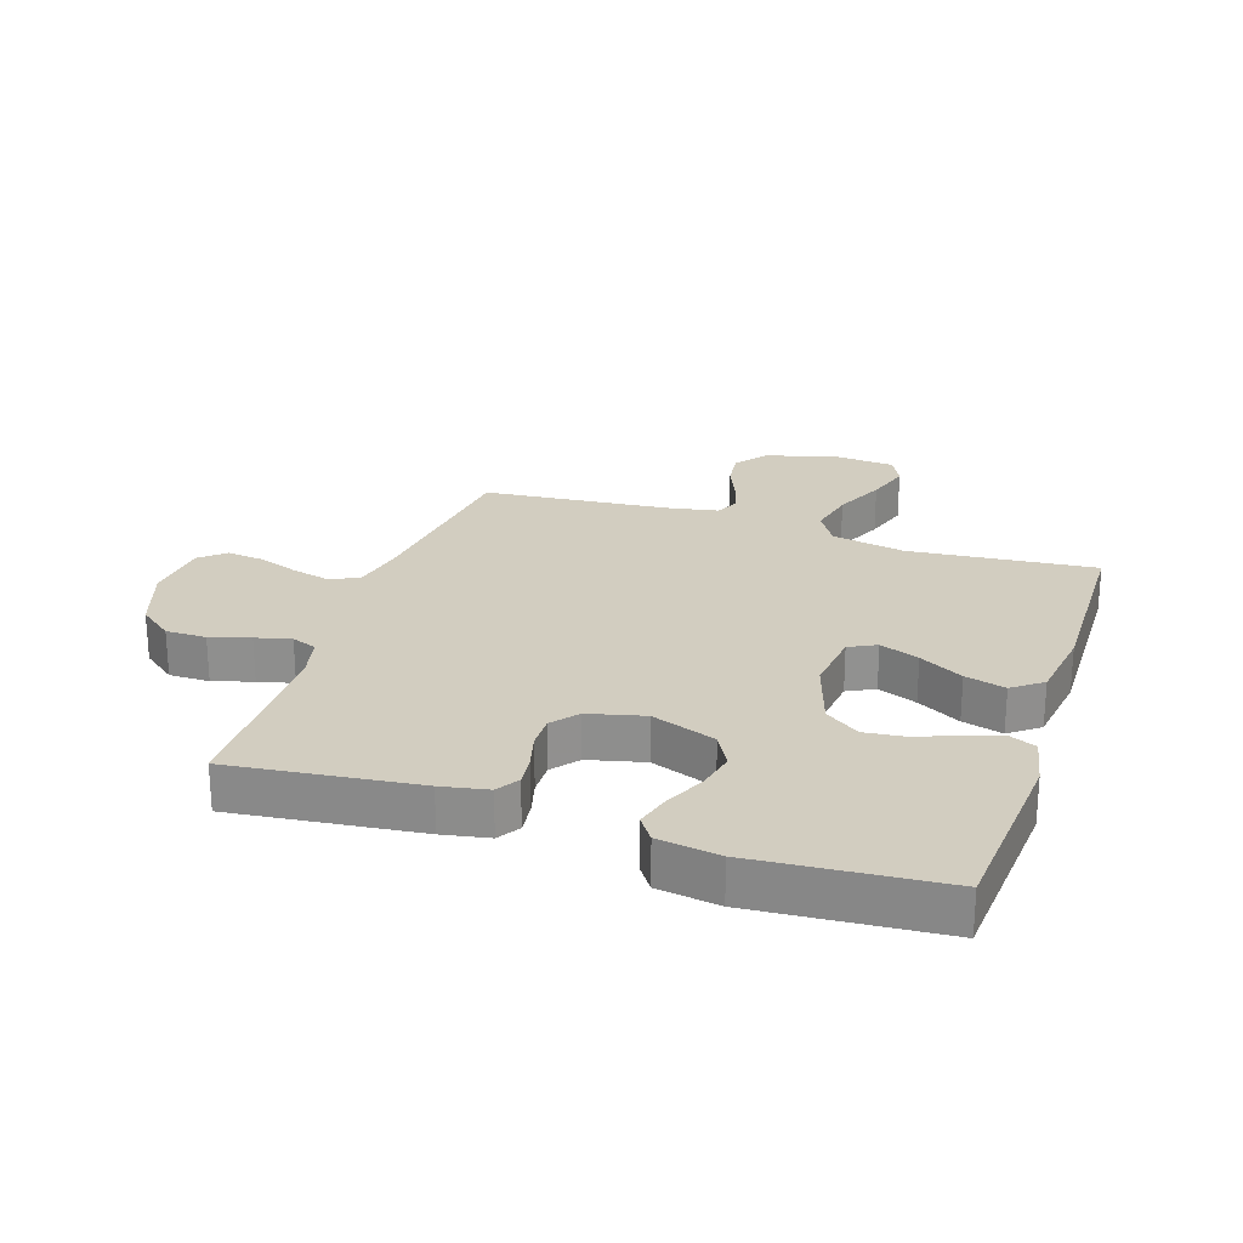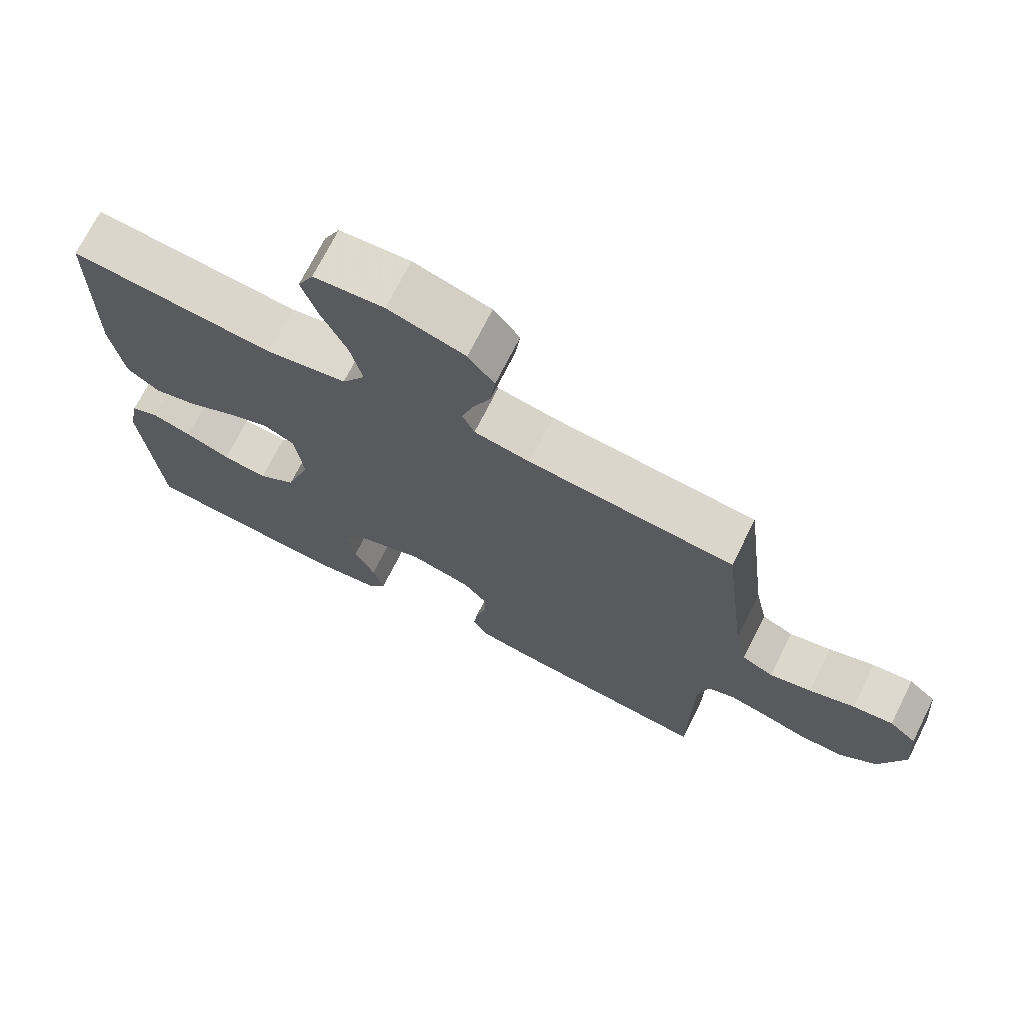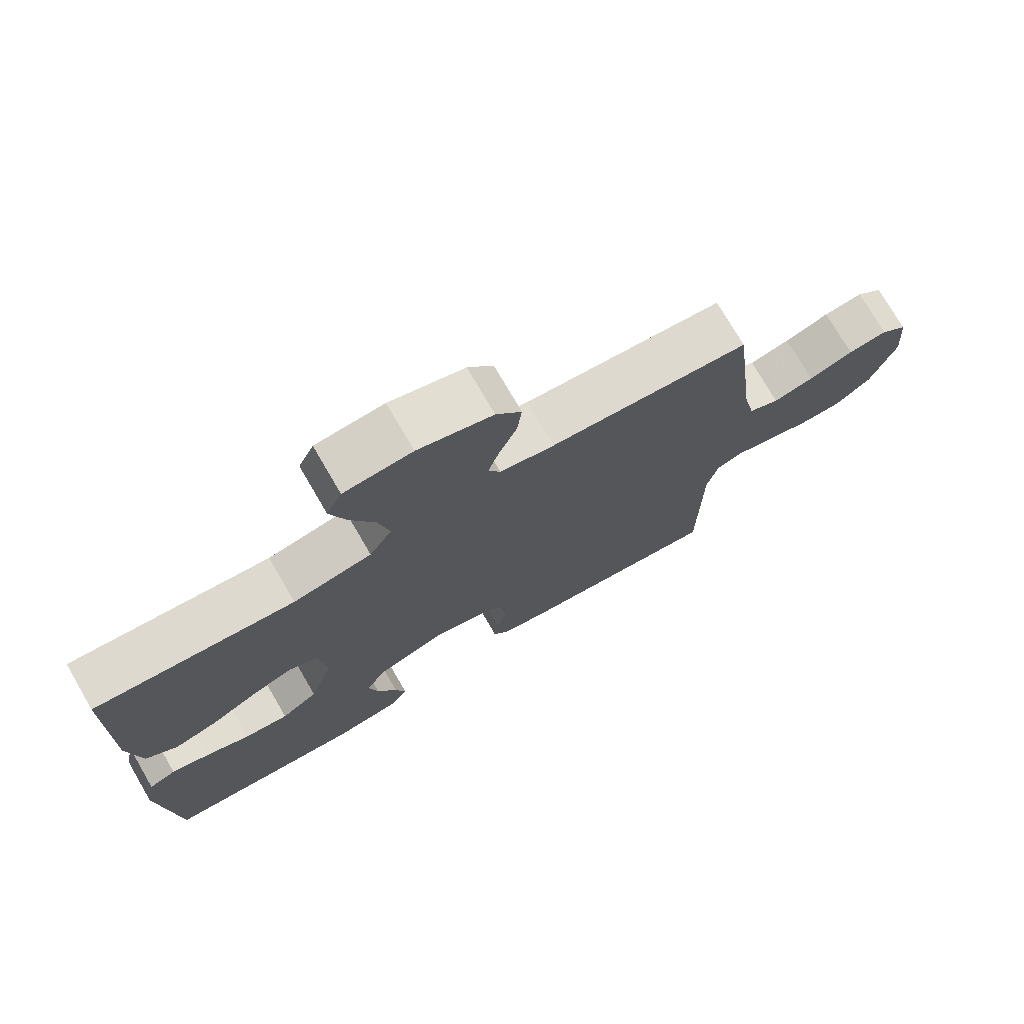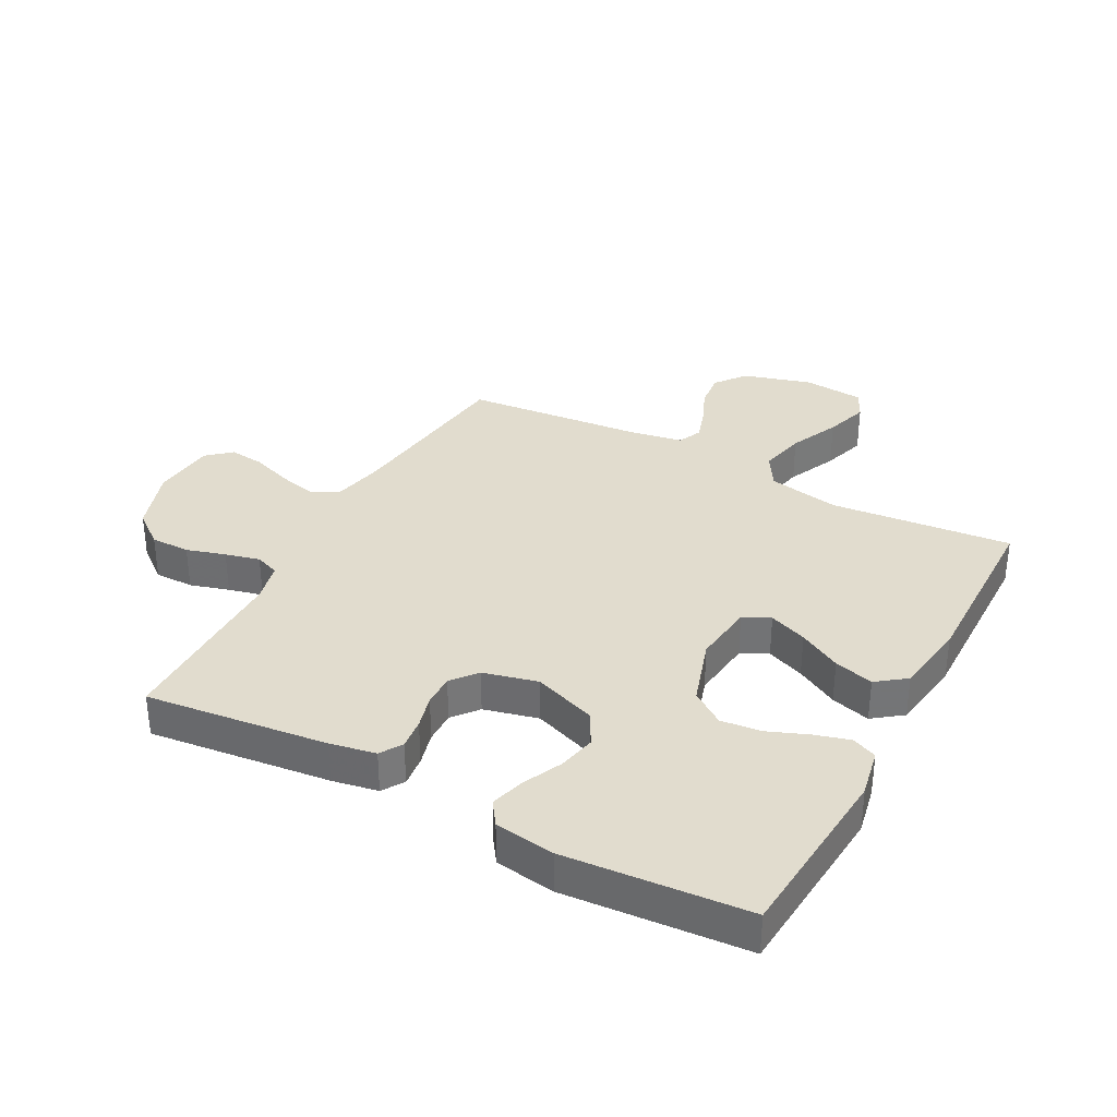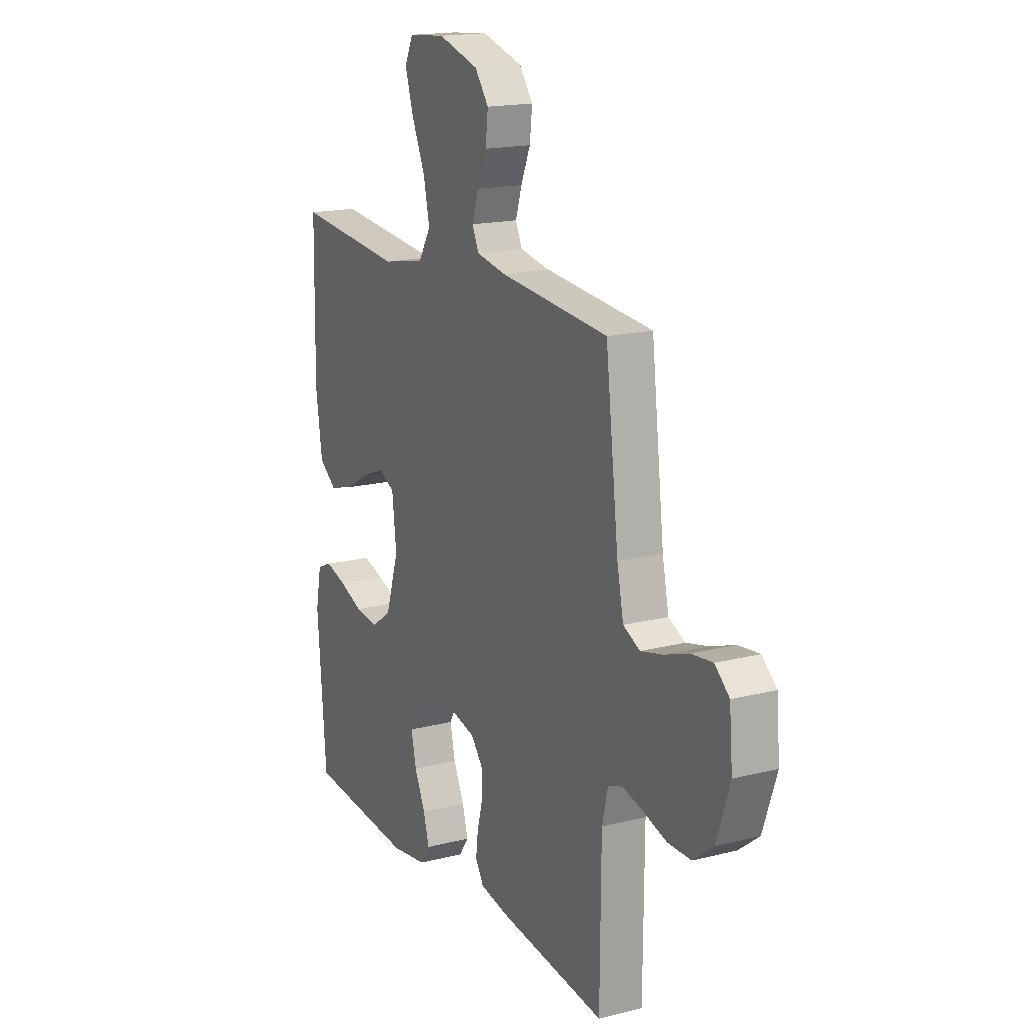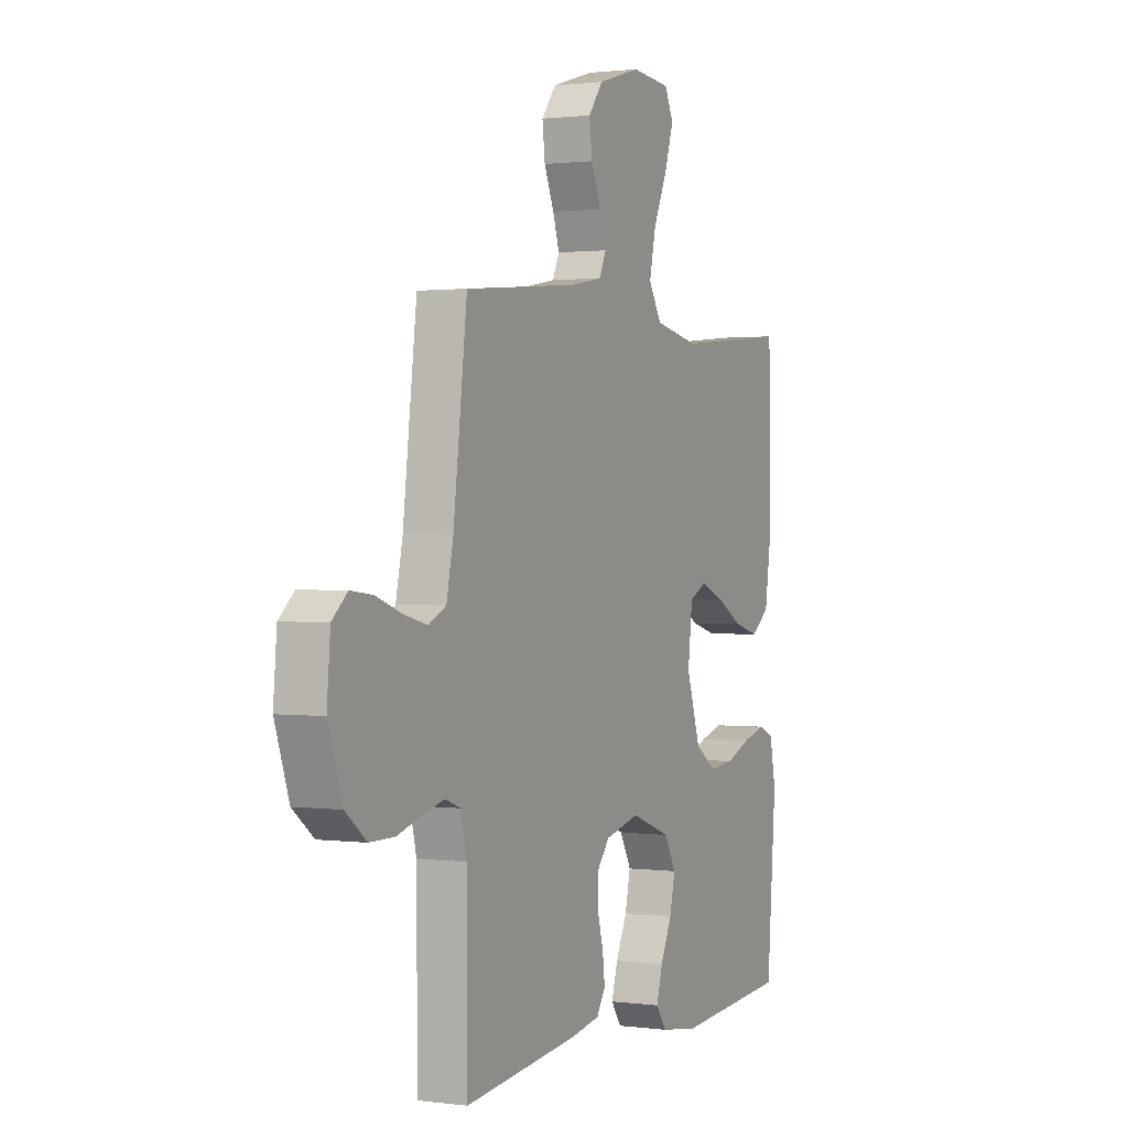
<metadata>
{"format":"obj","ext":"obj","renderer":"f3d","projection":"perspective","resolution":1024,"background":"white","views":[{"elev":24.5,"azim":-161.8,"up":"+Y"},{"elev":71.8,"azim":26.7,"up":"+Z"},{"elev":74.8,"azim":-30.2,"up":"+Z"},{"elev":34.0,"azim":-151.9,"up":"+Y"},{"elev":17.2,"azim":63.1,"up":"+Z"},{"elev":1.0,"azim":115.8,"up":"+Z"}]}
</metadata>
<code>
v 0.5 0.07 -0.5
v 0.2 0.07 -0.466
v 0.125 0.07 -0.452
v 0.102 0.07 -0.416
v 0.108 0.07 -0.365
v 0.123 0.07 -0.309
v 0.124 0.07 -0.256
v 0.09 0.07 -0.214
v 0 0.07 -0.192
v -0.104 0.07 -0.23
v -0.134 0.07 -0.285
v -0.12 0.07 -0.348
v -0.09 0.07 -0.412
v -0.074 0.07 -0.468
v -0.101 0.07 -0.507
v -0.2 0.07 -0.522
v -0.5 0.07 -0.5
v -0.524 0.07 -0.2
v -0.508 0.07 -0.119
v -0.467 0.07 -0.101
v -0.408 0.07 -0.118
v -0.342 0.07 -0.144
v -0.276 0.07 -0.151
v -0.221 0.07 -0.112
v -0.185 0.07 0
v -0.197 0.07 0.102
v -0.241 0.07 0.124
v -0.304 0.07 0.099
v -0.374 0.07 0.06
v -0.439 0.07 0.042
v -0.487 0.07 0.078
v -0.505 0.07 0.2
v -0.5 0.07 0.5
v -0.2 0.07 0.472
v -0.082 0.07 0.495
v -0.048 0.07 0.551
v -0.065 0.07 0.628
v -0.102 0.07 0.71
v -0.125 0.07 0.782
v -0.102 0.07 0.83
v 0 0.07 0.839
v 0.112 0.07 0.806
v 0.15 0.07 0.756
v 0.143 0.07 0.696
v 0.117 0.07 0.635
v 0.1 0.07 0.581
v 0.118 0.07 0.542
v 0.2 0.07 0.527
v 0.5 0.07 0.5
v 0.536 0.07 0.2
v 0.554 0.07 0.115
v 0.6 0.07 0.093
v 0.661 0.07 0.108
v 0.728 0.07 0.132
v 0.787 0.07 0.139
v 0.827 0.07 0.104
v 0.836 0.07 0
v 0.799 0.07 -0.108
v 0.744 0.07 -0.151
v 0.679 0.07 -0.151
v 0.615 0.07 -0.132
v 0.558 0.07 -0.118
v 0.518 0.07 -0.133
v 0.502 0.07 -0.2
v 0.5 0 -0.5
v 0.2 0 -0.466
v 0.125 0 -0.452
v 0.102 0 -0.416
v 0.108 0 -0.365
v 0.123 0 -0.309
v 0.124 0 -0.256
v 0.09 0 -0.214
v 0 0 -0.192
v -0.104 0 -0.23
v -0.134 0 -0.285
v -0.12 0 -0.348
v -0.09 0 -0.412
v -0.074 0 -0.468
v -0.101 0 -0.507
v -0.2 0 -0.522
v -0.5 0 -0.5
v -0.524 0 -0.2
v -0.508 0 -0.119
v -0.467 0 -0.101
v -0.408 0 -0.118
v -0.342 0 -0.144
v -0.276 0 -0.151
v -0.221 0 -0.112
v -0.185 0 0
v -0.197 0 0.102
v -0.241 0 0.124
v -0.304 0 0.099
v -0.374 0 0.06
v -0.439 0 0.042
v -0.487 0 0.078
v -0.505 0 0.2
v -0.5 0 0.5
v -0.2 0 0.472
v -0.082 0 0.495
v -0.048 0 0.551
v -0.065 0 0.628
v -0.102 0 0.71
v -0.125 0 0.782
v -0.102 0 0.83
v 0 0 0.839
v 0.112 0 0.806
v 0.15 0 0.756
v 0.143 0 0.696
v 0.117 0 0.635
v 0.1 0 0.581
v 0.118 0 0.542
v 0.2 0 0.527
v 0.5 0 0.5
v 0.536 0 0.2
v 0.554 0 0.115
v 0.6 0 0.093
v 0.661 0 0.108
v 0.728 0 0.132
v 0.787 0 0.139
v 0.827 0 0.104
v 0.836 0 0
v 0.799 0 -0.108
v 0.744 0 -0.151
v 0.679 0 -0.151
v 0.615 0 -0.132
v 0.558 0 -0.118
v 0.518 0 -0.133
v 0.502 0 -0.2
f 59 60 61
f 58 59 61
f 57 58 61
f 56 57 61
f 55 56 61
f 54 55 61
f 53 54 61
f 52 53 61 62
f 51 52 62 63
f 48 49 50
f 51 63 64
f 50 51 64
f 48 50 64
f 47 48 64
f 43 44 45
f 42 43 45
f 41 42 45
f 40 41 45
f 39 40 45
f 38 39 45
f 37 38 45
f 36 37 45 46
f 35 36 46 47
f 32 33 34
f 31 32 34
f 30 31 34
f 29 30 34
f 28 29 34
f 27 28 34 35
f 35 47 64
f 27 35 64
f 26 27 64
f 20 21 22
f 19 20 22
f 18 19 22
f 17 18 22
f 16 17 22
f 15 16 22
f 14 15 22
f 13 14 22
f 12 13 22
f 11 12 22 23
f 10 11 23 24
f 4 5 6
f 3 4 6
f 2 3 6
f 1 2 6
f 64 1 6
f 64 6 7
f 25 26 64
f 9 10 24 25
f 8 9 25 64
f 7 8 64
f 125 124 123
f 125 123 122
f 125 122 121
f 125 121 120
f 125 120 119
f 125 119 118
f 125 118 117
f 126 125 117 116
f 127 126 116 115
f 114 113 112
f 128 127 115
f 128 115 114
f 128 114 112
f 128 112 111
f 109 108 107
f 109 107 106
f 109 106 105
f 109 105 104
f 109 104 103
f 109 103 102
f 109 102 101
f 110 109 101 100
f 111 110 100 99
f 98 97 96
f 98 96 95
f 98 95 94
f 98 94 93
f 98 93 92
f 99 98 92 91
f 128 111 99
f 128 99 91
f 128 91 90
f 86 85 84
f 86 84 83
f 86 83 82
f 86 82 81
f 86 81 80
f 86 80 79
f 86 79 78
f 86 78 77
f 86 77 76
f 87 86 76 75
f 88 87 75 74
f 70 69 68
f 70 68 67
f 70 67 66
f 70 66 65
f 70 65 128
f 71 70 128
f 128 90 89
f 89 88 74 73
f 128 89 73 72
f 128 72 71
f 1 65 66 2
f 2 66 67 3
f 3 67 68 4
f 4 68 69 5
f 5 69 70 6
f 6 70 71 7
f 7 71 72 8
f 8 72 73 9
f 9 73 74 10
f 10 74 75 11
f 11 75 76 12
f 12 76 77 13
f 13 77 78 14
f 14 78 79 15
f 15 79 80 16
f 16 80 81 17
f 17 81 82 18
f 18 82 83 19
f 19 83 84 20
f 20 84 85 21
f 21 85 86 22
f 22 86 87 23
f 23 87 88 24
f 24 88 89 25
f 25 89 90 26
f 26 90 91 27
f 27 91 92 28
f 28 92 93 29
f 29 93 94 30
f 30 94 95 31
f 31 95 96 32
f 32 96 97 33
f 33 97 98 34
f 34 98 99 35
f 35 99 100 36
f 36 100 101 37
f 37 101 102 38
f 38 102 103 39
f 39 103 104 40
f 40 104 105 41
f 41 105 106 42
f 42 106 107 43
f 43 107 108 44
f 44 108 109 45
f 45 109 110 46
f 46 110 111 47
f 47 111 112 48
f 48 112 113 49
f 49 113 114 50
f 50 114 115 51
f 51 115 116 52
f 52 116 117 53
f 53 117 118 54
f 54 118 119 55
f 55 119 120 56
f 56 120 121 57
f 57 121 122 58
f 58 122 123 59
f 59 123 124 60
f 60 124 125 61
f 61 125 126 62
f 62 126 127 63
f 63 127 128 64
f 64 128 65 1

</code>
